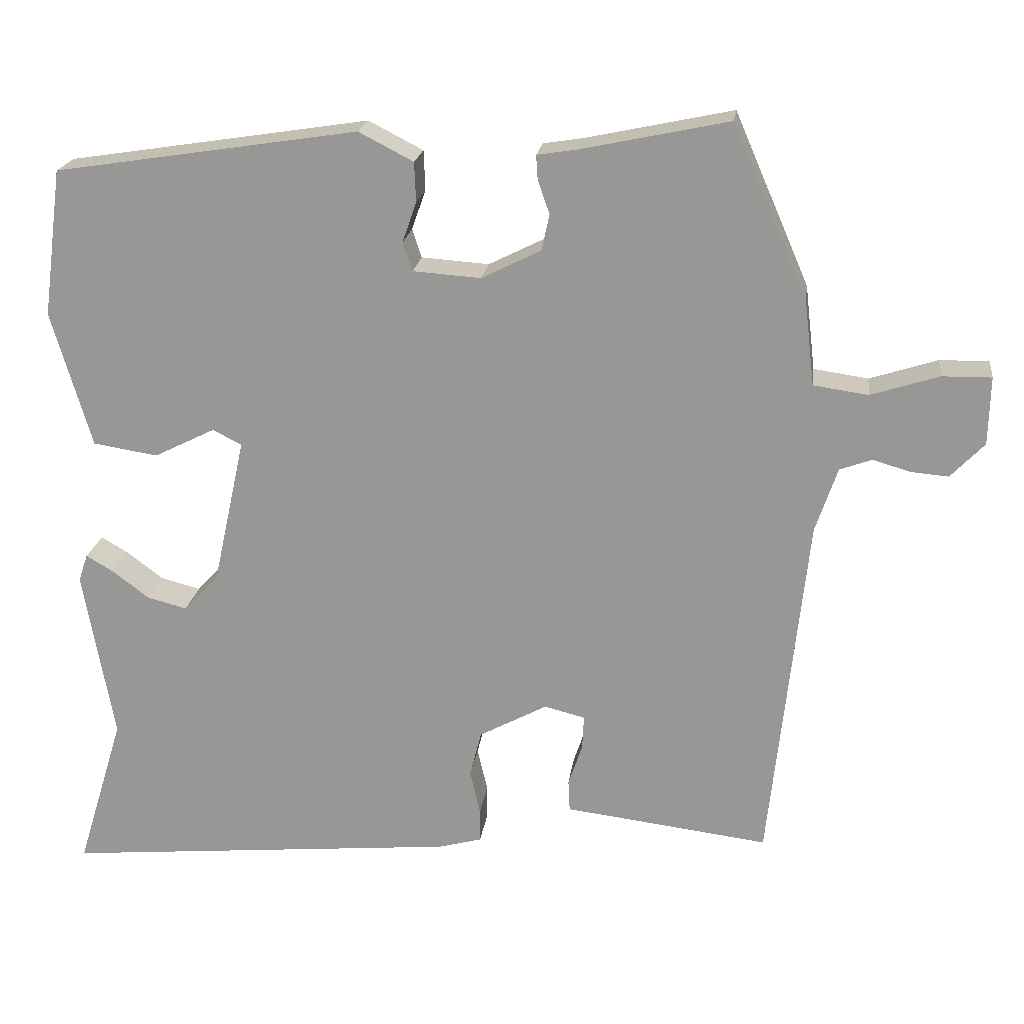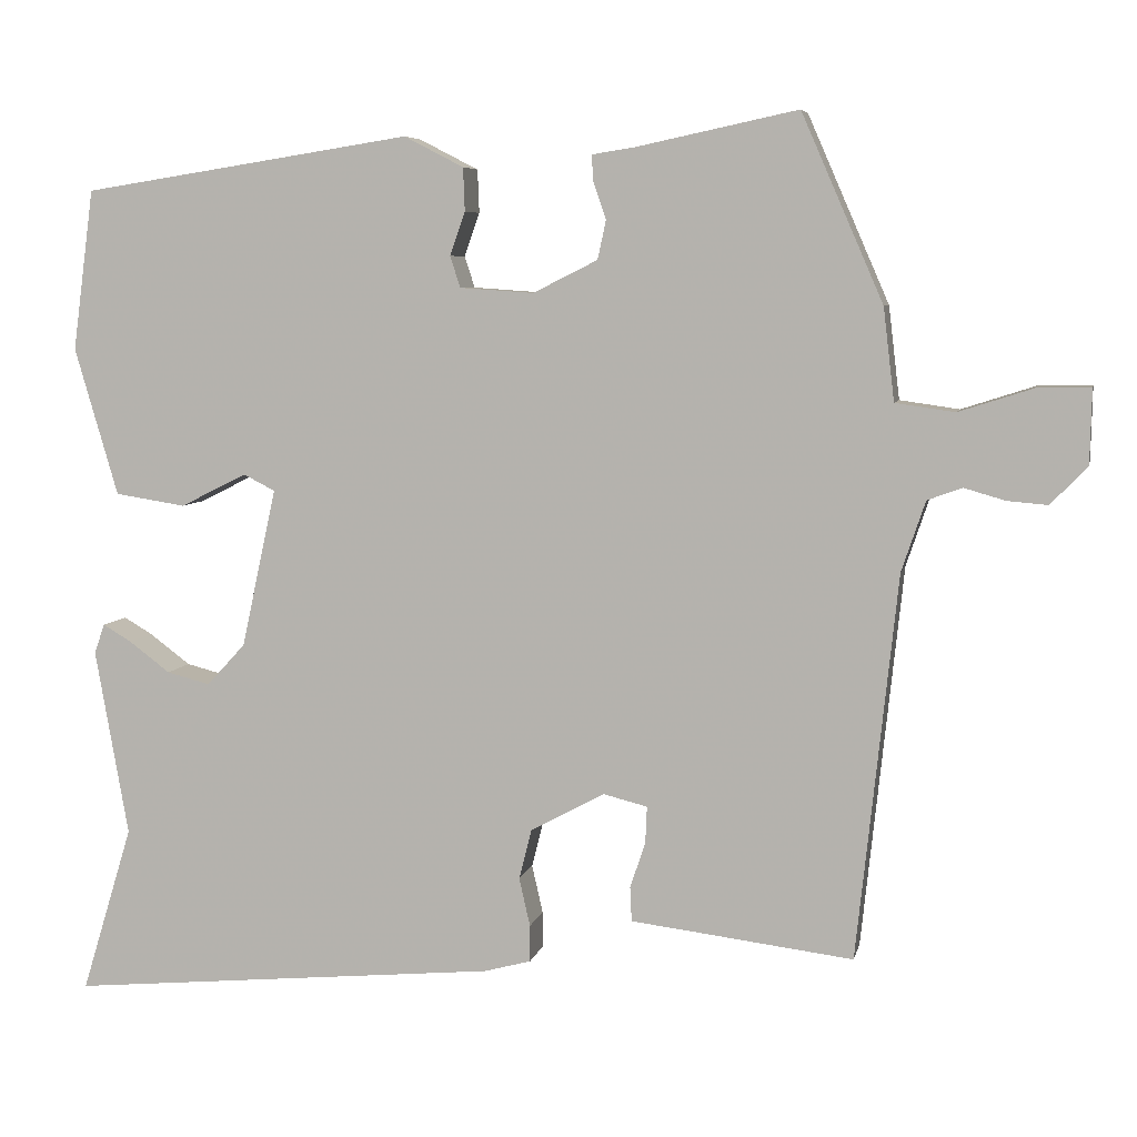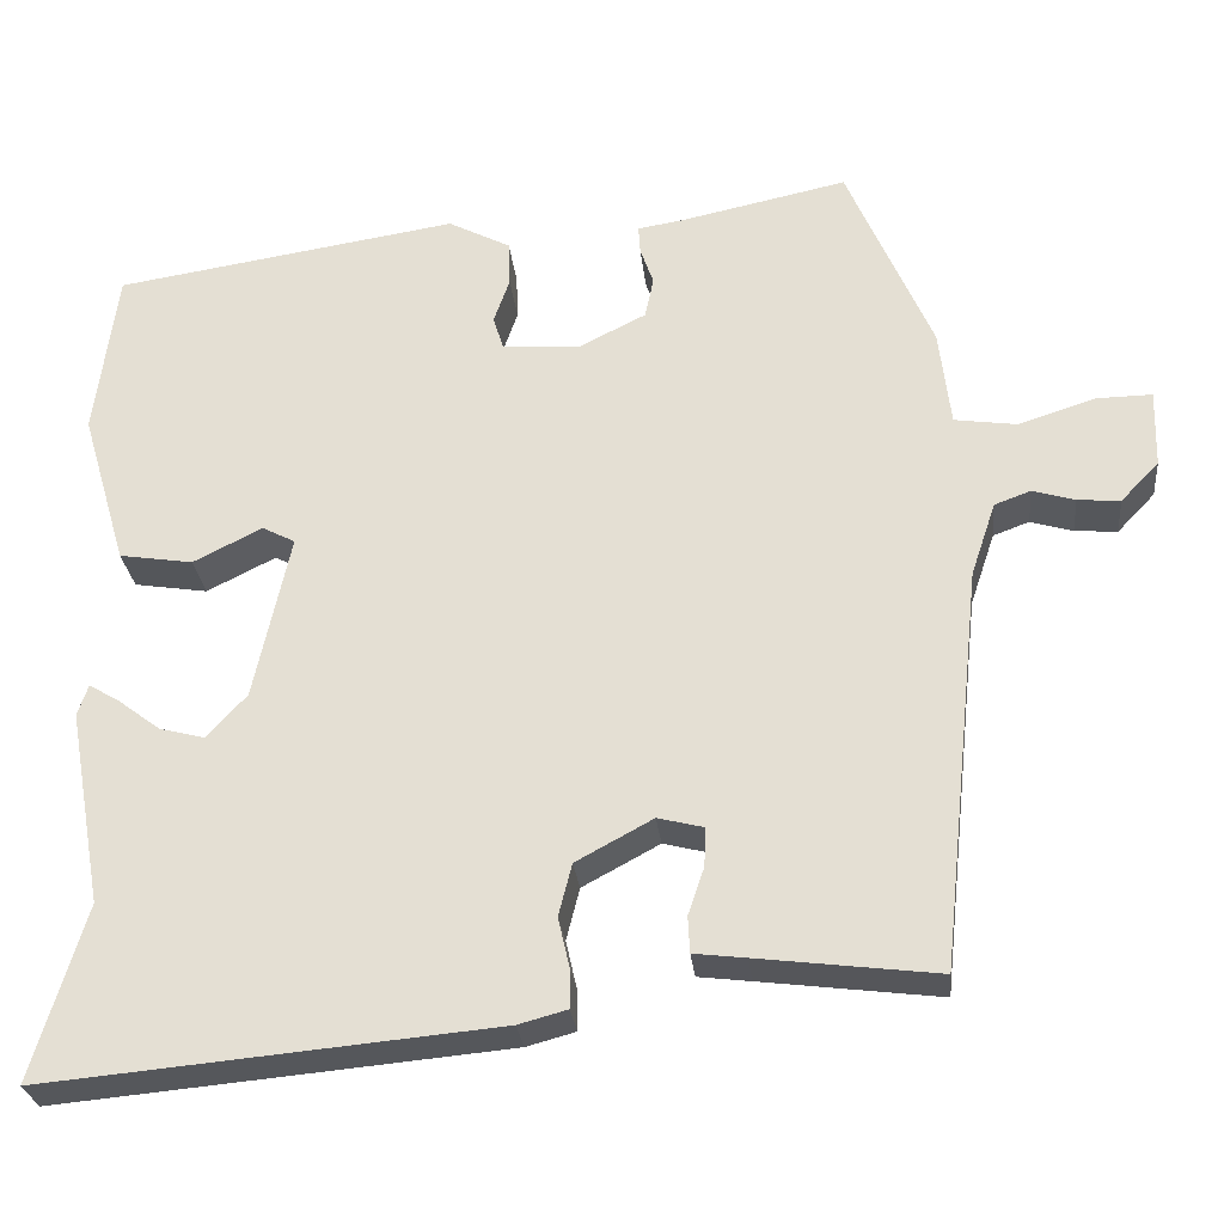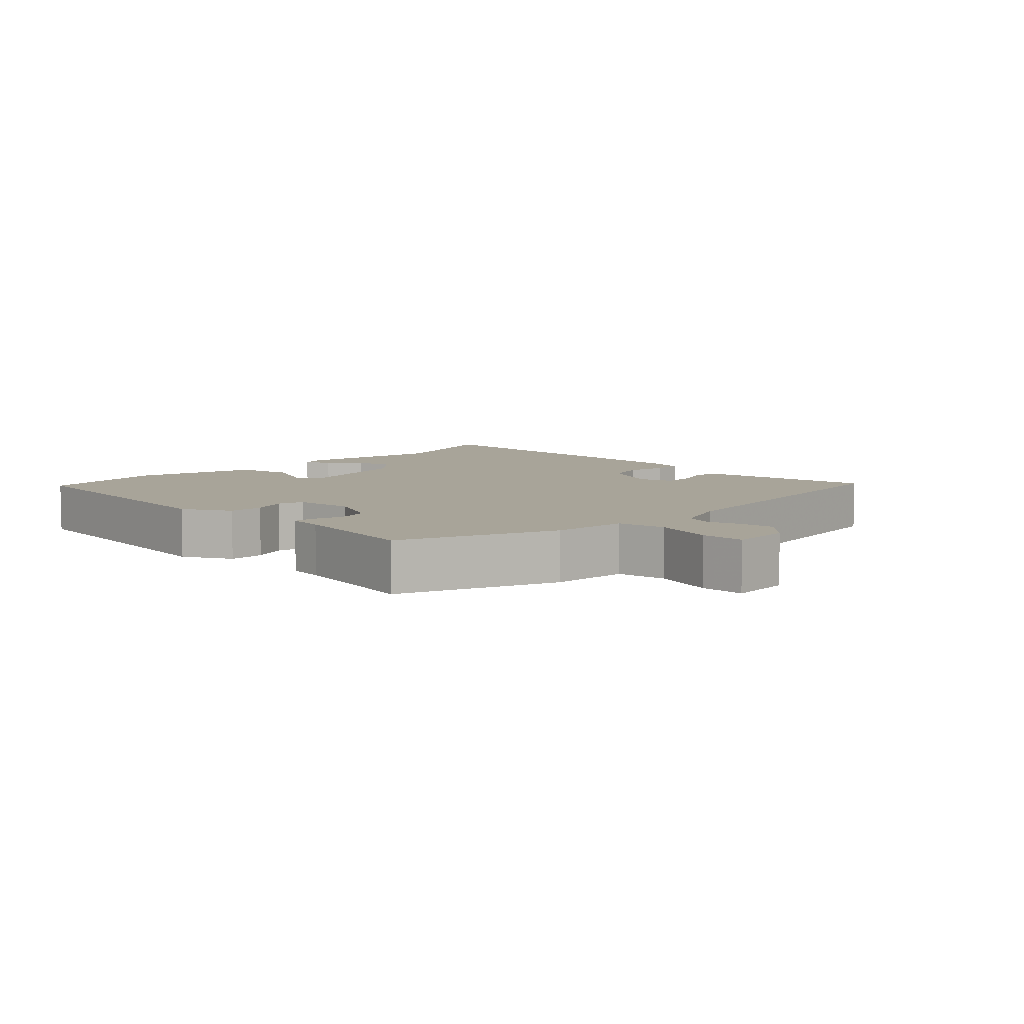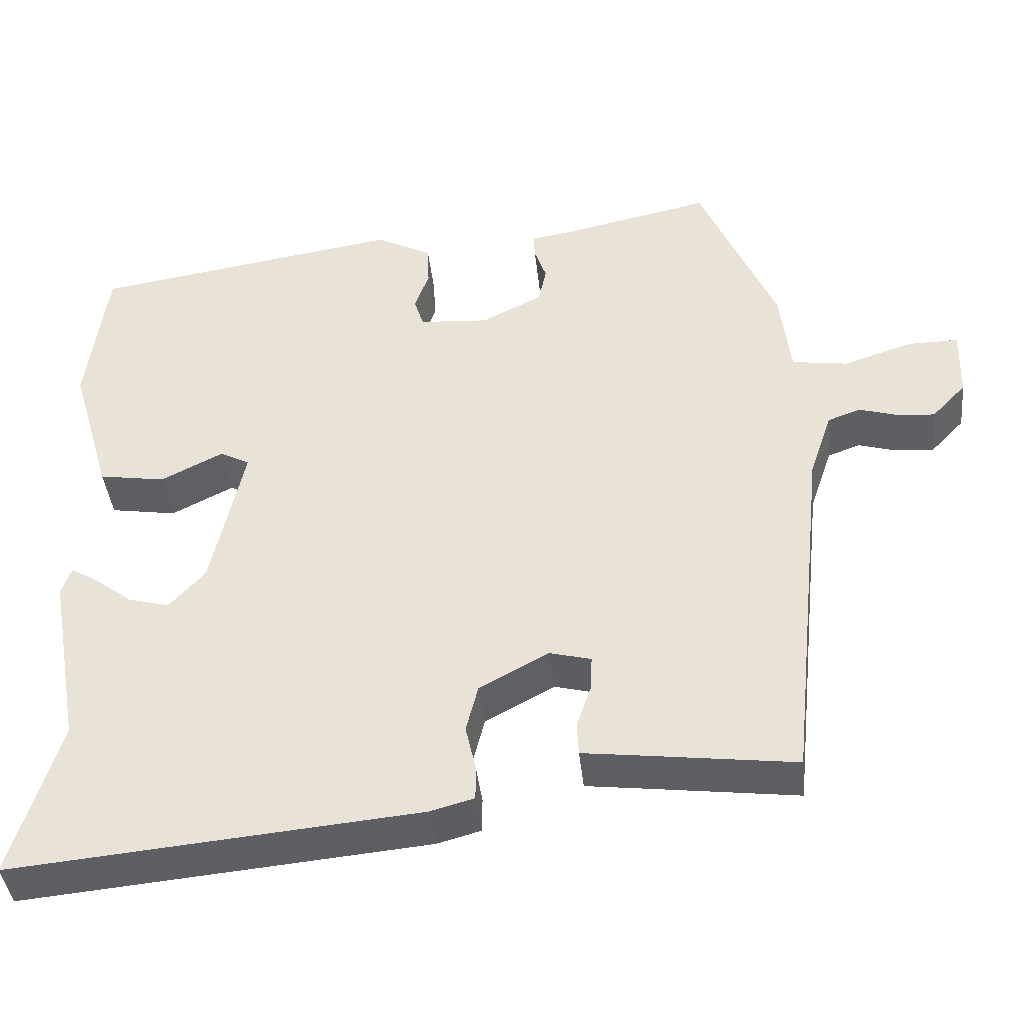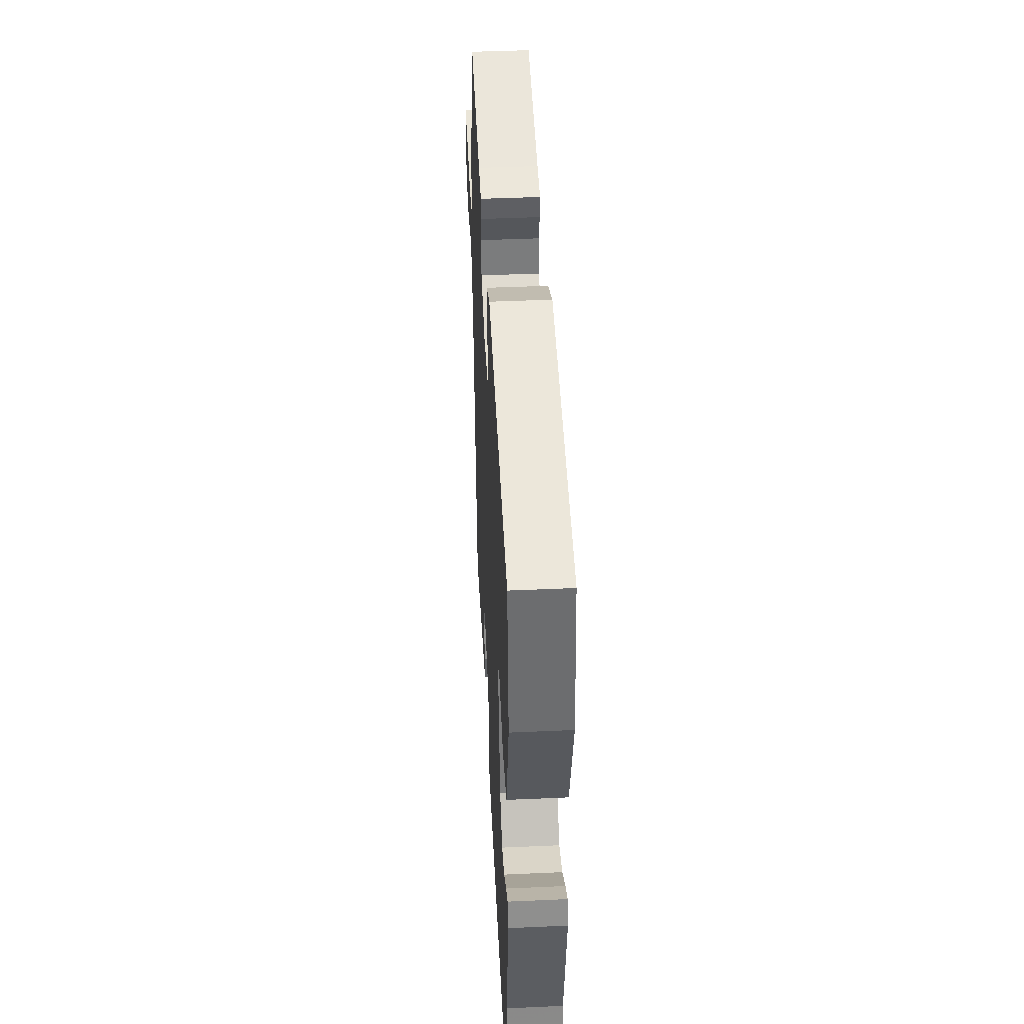
<metadata>
{"format":"obj","ext":"obj","renderer":"f3d","projection":"perspective","resolution":1024,"background":"white","views":[{"elev":20.5,"azim":7.6,"up":"+Z"},{"elev":6.3,"azim":11.9,"up":"+Z"},{"elev":-27.2,"azim":5.9,"up":"+Z"},{"elev":7.1,"azim":42.5,"up":"+Y"},{"elev":-40.5,"azim":6.0,"up":"+Z"},{"elev":43.9,"azim":-93.0,"up":"+Z"}]}
</metadata>
<code>
v 0.359 0.07 0.498
v 0.455 0.07 0.278
v 0.468 0.07 0.169
v 0.538 0.07 0.159
v 0.625 0.07 0.187
v 0.688 0.07 0.188
v 0.686 0.07 0.101
v 0.643 0.07 0.056
v 0.595 0.07 0.06
v 0.547 0.07 0.074
v 0.506 0.07 0.059
v 0.478 0.07 -0.024
v 0.43 0.07 -0.477
v 0.227 0.07 -0.452
v 0.168 0.07 -0.445
v 0.166 0.07 -0.404
v 0.184 0.07 -0.351
v 0.186 0.07 -0.307
v 0.134 0.07 -0.294
v 0.047 0.07 -0.341
v 0.032 0.07 -0.4
v 0.045 0.07 -0.457
v 0.045 0.07 -0.5
v -0.01 0.07 -0.515
v -0.519 0.07 -0.562
v -0.459 0.07 -0.365
v -0.498 0.07 -0.145
v -0.486 0.07 -0.11
v -0.452 0.07 -0.13
v -0.404 0.07 -0.166
v -0.353 0.07 -0.179
v -0.308 0.07 -0.13
v -0.267 0.07 0.057
v -0.304 0.07 0.076
v -0.382 0.07 0.037
v -0.465 0.07 0.05
v -0.516 0.07 0.224
v -0.491 0.07 0.413
v -0.103 0.07 0.473
v -0.033 0.07 0.437
v -0.031 0.07 0.386
v -0.049 0.07 0.335
v -0.037 0.07 0.298
v 0.05 0.07 0.292
v 0.126 0.07 0.33
v 0.136 0.07 0.376
v 0.121 0.07 0.419
v 0.119 0.07 0.45
v 0.17 0.07 0.458
v 0.359 0 0.498
v 0.455 0 0.278
v 0.468 0 0.169
v 0.538 0 0.159
v 0.625 0 0.187
v 0.688 0 0.188
v 0.686 0 0.101
v 0.643 0 0.056
v 0.595 0 0.06
v 0.547 0 0.074
v 0.506 0 0.059
v 0.478 0 -0.024
v 0.43 0 -0.477
v 0.227 0 -0.452
v 0.168 0 -0.445
v 0.166 0 -0.404
v 0.184 0 -0.351
v 0.186 0 -0.307
v 0.134 0 -0.294
v 0.047 0 -0.341
v 0.032 0 -0.4
v 0.045 0 -0.457
v 0.045 0 -0.5
v -0.01 0 -0.515
v -0.519 0 -0.562
v -0.459 0 -0.365
v -0.498 0 -0.145
v -0.486 0 -0.11
v -0.452 0 -0.13
v -0.404 0 -0.166
v -0.353 0 -0.179
v -0.308 0 -0.13
v -0.267 0 0.057
v -0.304 0 0.076
v -0.382 0 0.037
v -0.465 0 0.05
v -0.516 0 0.224
v -0.491 0 0.413
v -0.103 0 0.473
v -0.033 0 0.437
v -0.031 0 0.386
v -0.049 0 0.335
v -0.037 0 0.298
v 0.05 0 0.292
v 0.126 0 0.33
v 0.136 0 0.376
v 0.121 0 0.419
v 0.119 0 0.45
v 0.17 0 0.458
f 46 47 48 49
f 45 46 49 1
f 39 40 41 42
f 39 42 43
f 38 39 43
f 37 38 43
f 34 35 36 37
f 33 34 37 43
f 32 33 43 44
f 27 28 29 30
f 26 27 30 31
f 25 26 31 32
f 21 22 23 24
f 20 21 24 25
f 19 20 25 32
f 14 15 16 17
f 12 13 14 17
f 11 12 17 18
f 7 8 9 10
f 5 6 7 10
f 4 5 10 11
f 3 4 11 18
f 45 1 2 3
f 19 32 44 45
f 3 18 19 45
f 98 97 96 95
f 50 98 95 94
f 91 90 89 88
f 92 91 88
f 92 88 87
f 92 87 86
f 86 85 84 83
f 92 86 83 82
f 93 92 82 81
f 79 78 77 76
f 80 79 76 75
f 81 80 75 74
f 73 72 71 70
f 74 73 70 69
f 81 74 69 68
f 66 65 64 63
f 66 63 62 61
f 67 66 61 60
f 59 58 57 56
f 59 56 55 54
f 60 59 54 53
f 67 60 53 52
f 52 51 50 94
f 94 93 81 68
f 94 68 67 52
f 1 50 51 2
f 2 51 52 3
f 3 52 53 4
f 4 53 54 5
f 5 54 55 6
f 6 55 56 7
f 7 56 57 8
f 8 57 58 9
f 9 58 59 10
f 10 59 60 11
f 11 60 61 12
f 12 61 62 13
f 13 62 63 14
f 14 63 64 15
f 15 64 65 16
f 16 65 66 17
f 17 66 67 18
f 18 67 68 19
f 19 68 69 20
f 20 69 70 21
f 21 70 71 22
f 22 71 72 23
f 23 72 73 24
f 24 73 74 25
f 25 74 75 26
f 26 75 76 27
f 27 76 77 28
f 28 77 78 29
f 29 78 79 30
f 30 79 80 31
f 31 80 81 32
f 32 81 82 33
f 33 82 83 34
f 34 83 84 35
f 35 84 85 36
f 36 85 86 37
f 37 86 87 38
f 38 87 88 39
f 39 88 89 40
f 40 89 90 41
f 41 90 91 42
f 42 91 92 43
f 43 92 93 44
f 44 93 94 45
f 45 94 95 46
f 46 95 96 47
f 47 96 97 48
f 48 97 98 49
f 49 98 50 1

</code>
